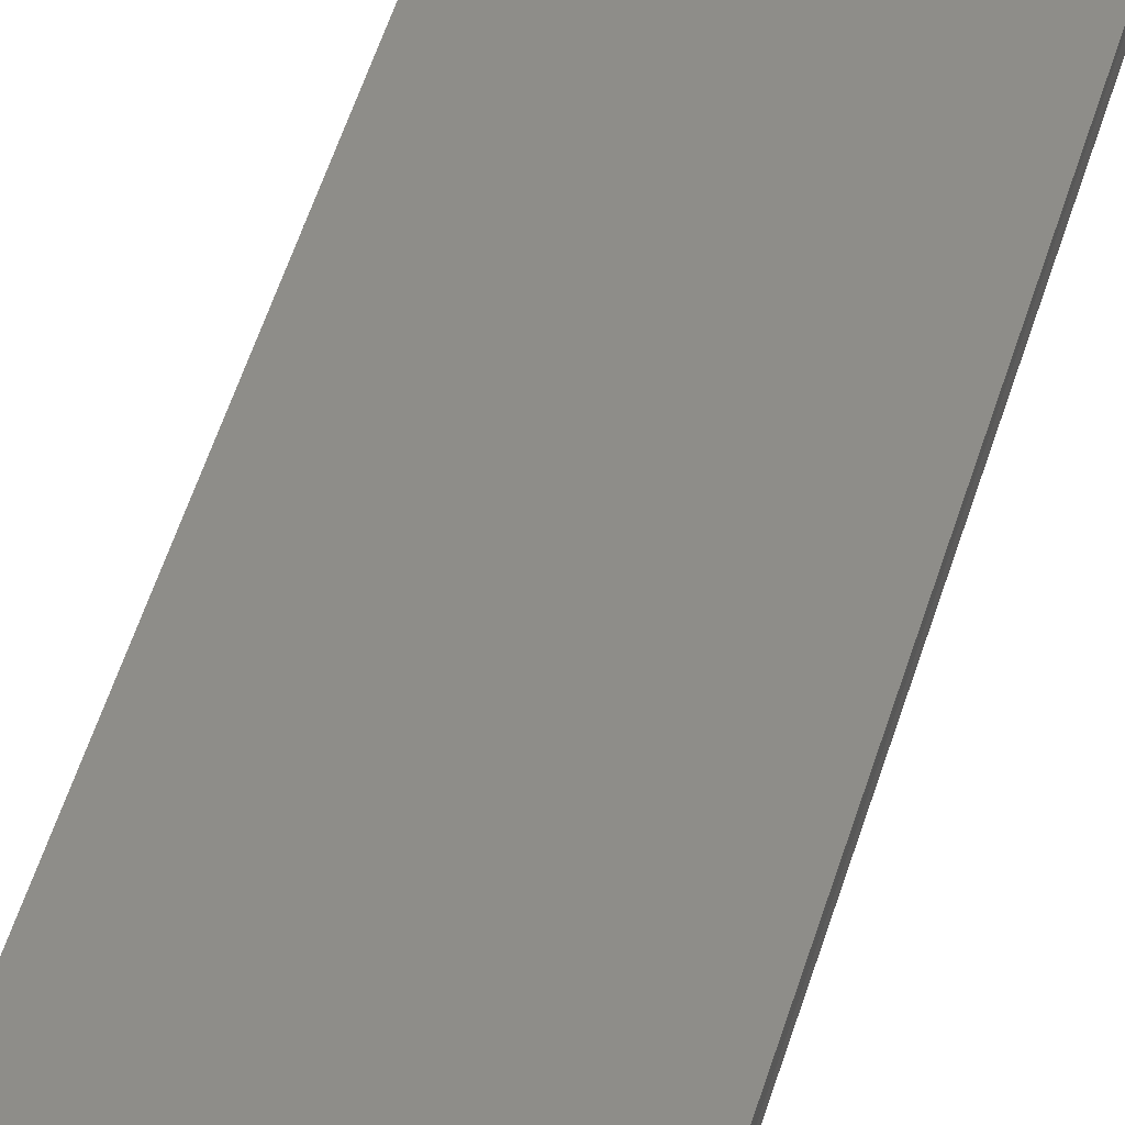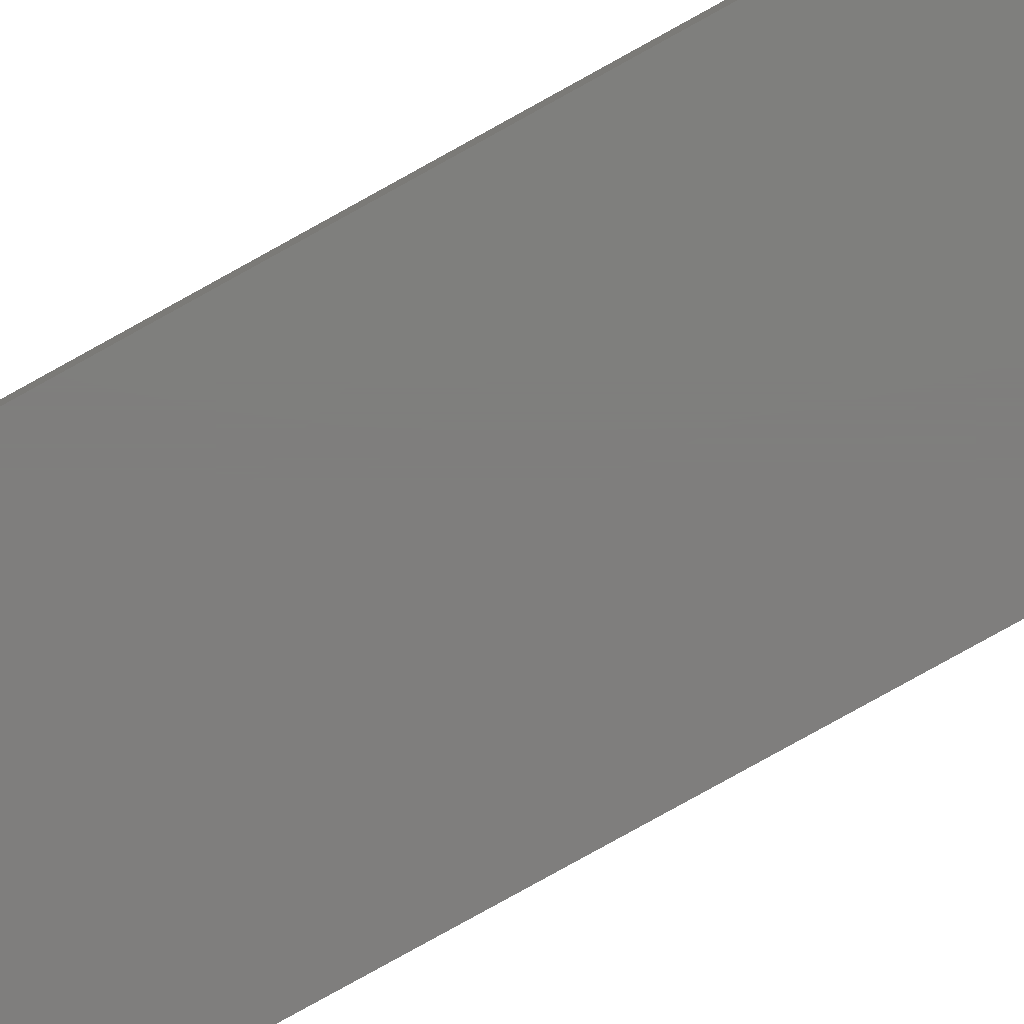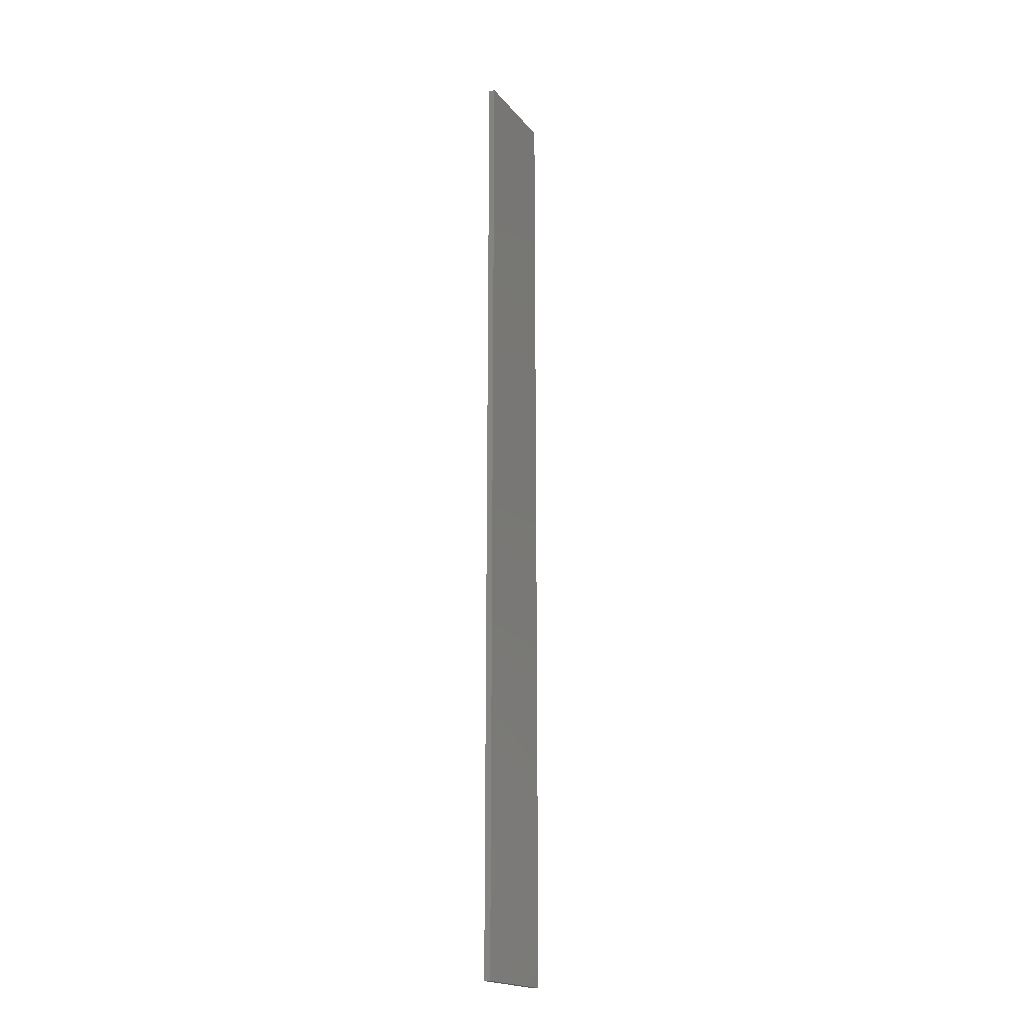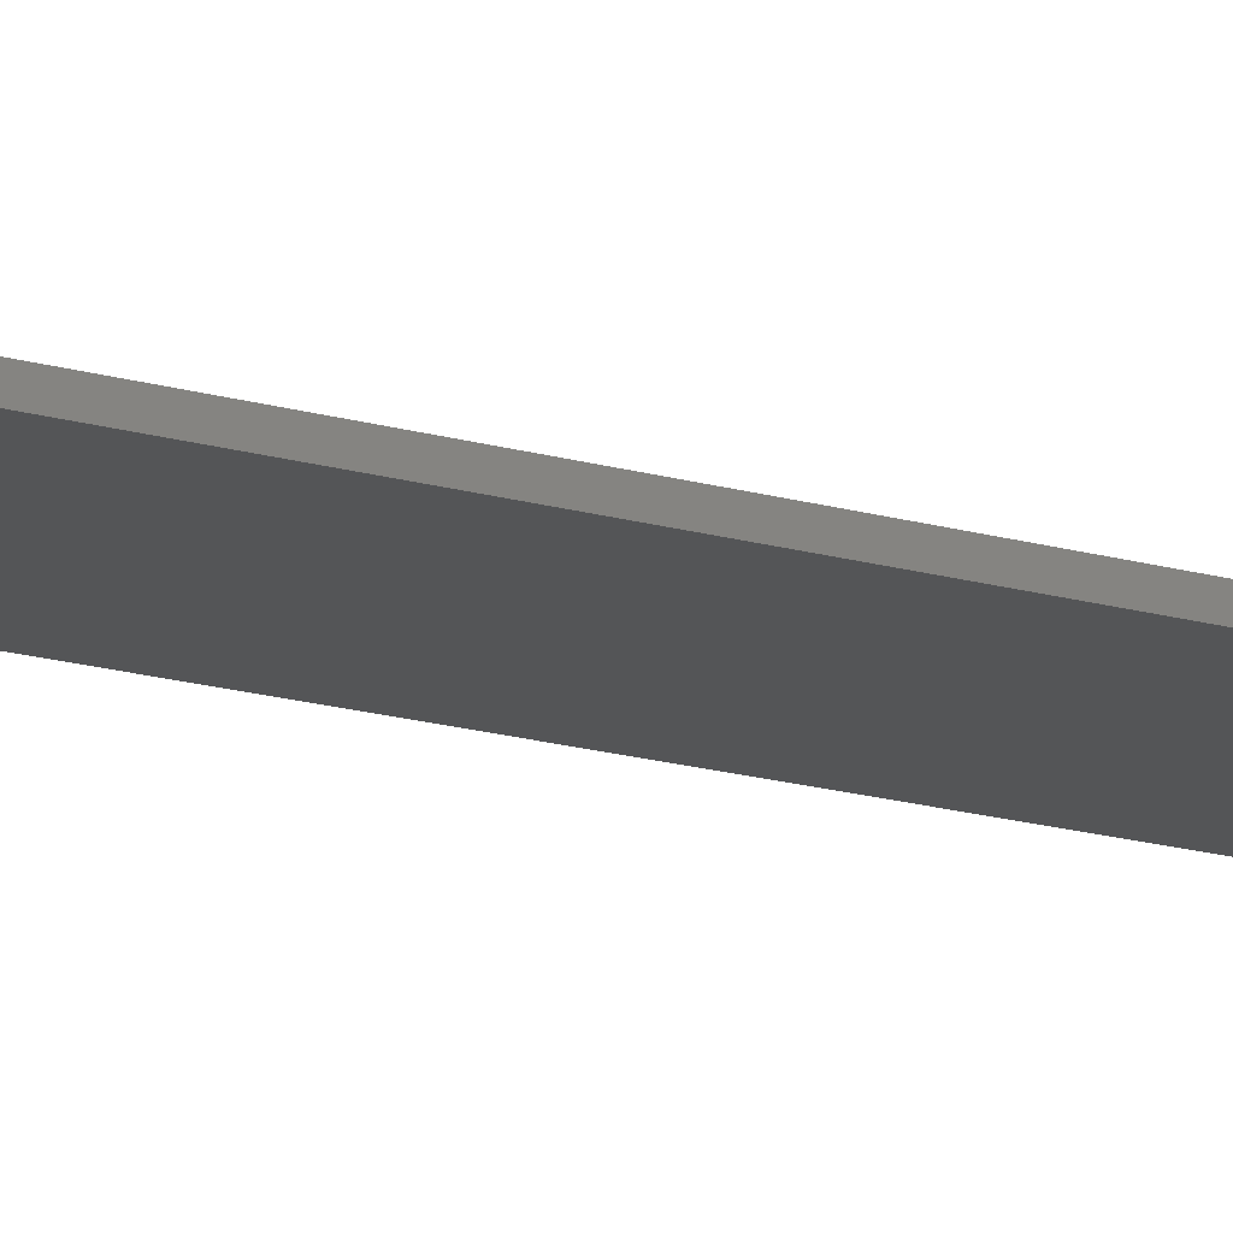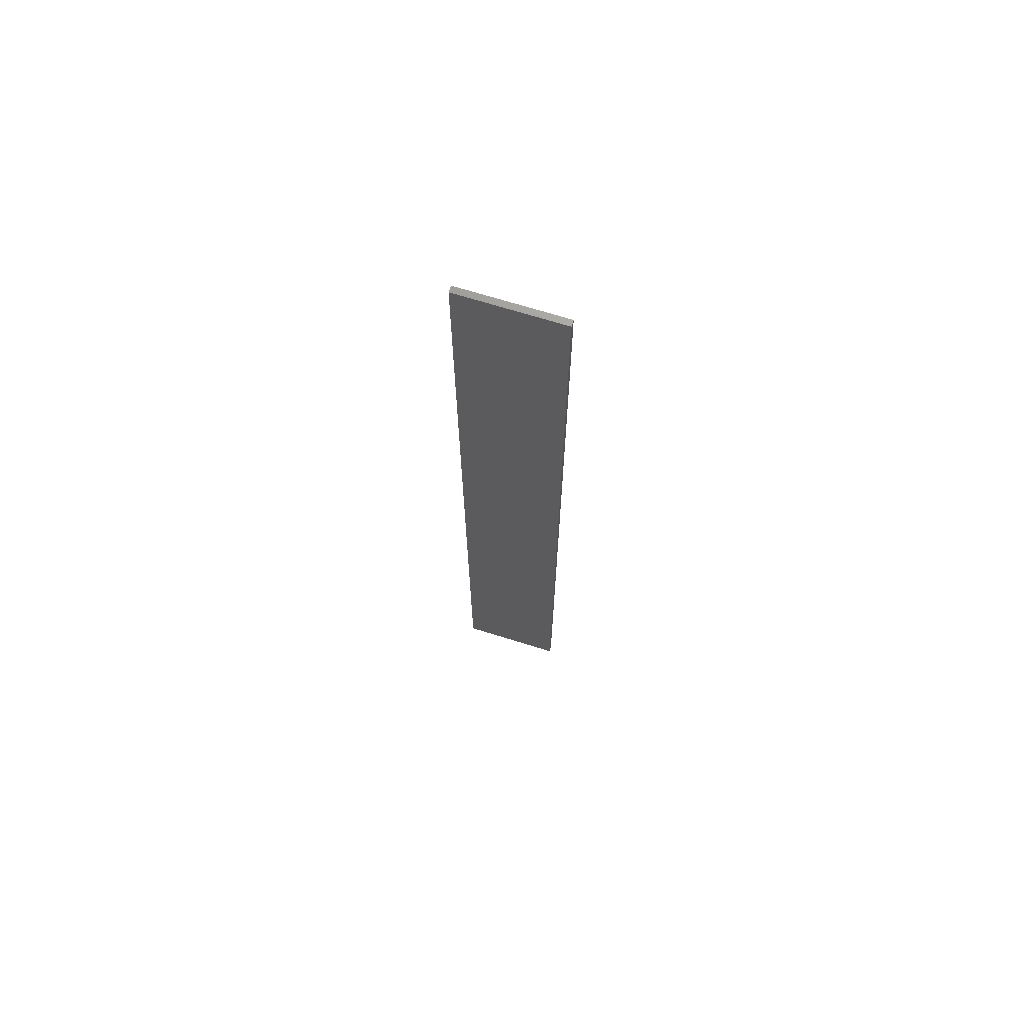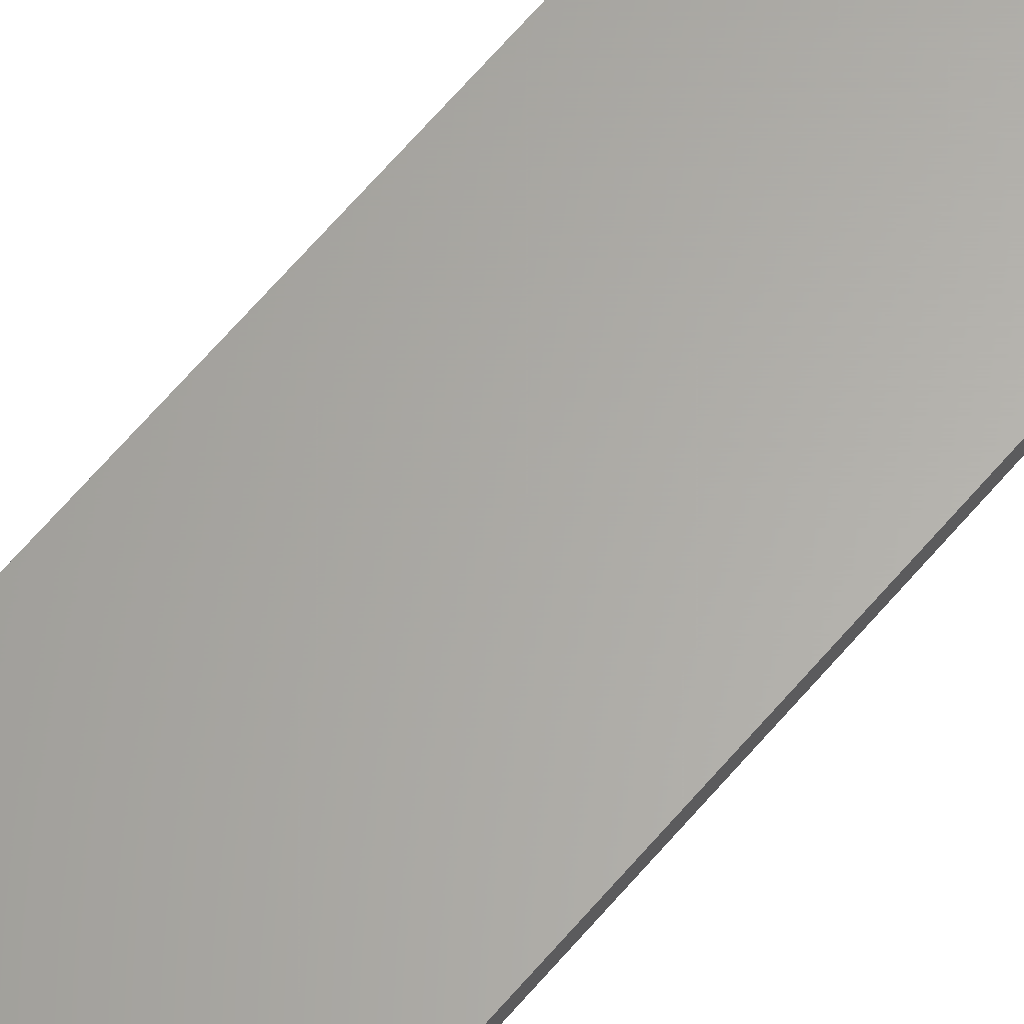
<metadata>
{"format":"stl","ext":"stl","renderer":"f3d","projection":"perspective","resolution":1024,"background":"white","views":[{"elev":38.6,"azim":13.3,"up":"+Z"},{"elev":-78.5,"azim":-60.8,"up":"+Z"},{"elev":-19.0,"azim":116.5,"up":"+Y"},{"elev":-13.2,"azim":-127.2,"up":"+Z"},{"elev":70.1,"azim":17.3,"up":"+Y"},{"elev":63.5,"azim":-140.0,"up":"+Z"}]}
</metadata>
<code>
# stl→obj: 9 verts, 14 faces
v 0.7323 -0.6028 -0.4343
v 0.749 -0.6028 -0.4343
v 0.749 -0.58 -0.4343
v 0.7487 -0.4486 -0.4343
v 0.7323 -0.4486 -0.4343
v 0.749 -0.6028 -0.4353
v 0.7487 -0.4486 -0.4353
v 0.7323 -0.4486 -0.4353
v 0.7323 -0.6028 -0.4353
f 1 2 3
f 1 3 4
f 4 5 1
f 6 7 4
f 6 4 3
f 8 7 6
f 8 6 9
f 8 9 1
f 8 1 5
f 8 5 4
f 8 4 7
f 2 6 3
f 2 1 9
f 2 9 6

</code>
